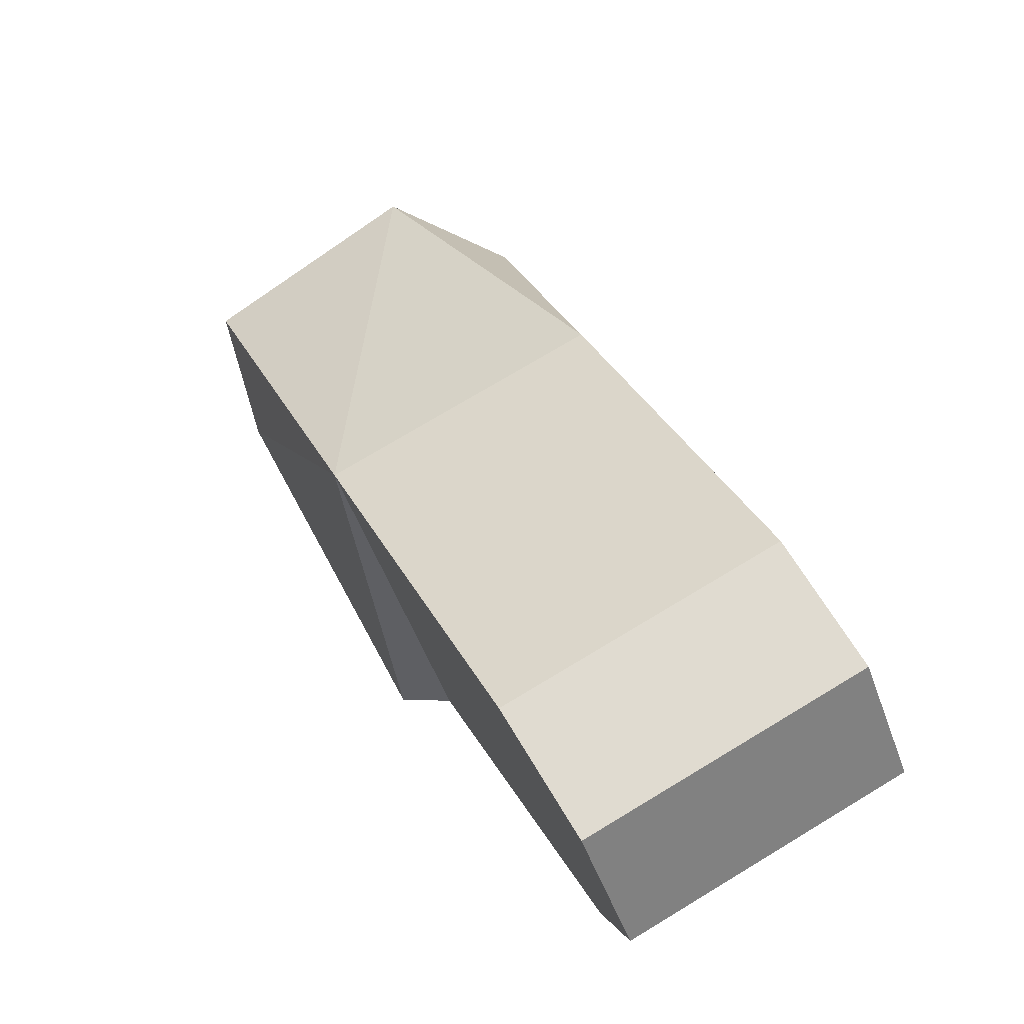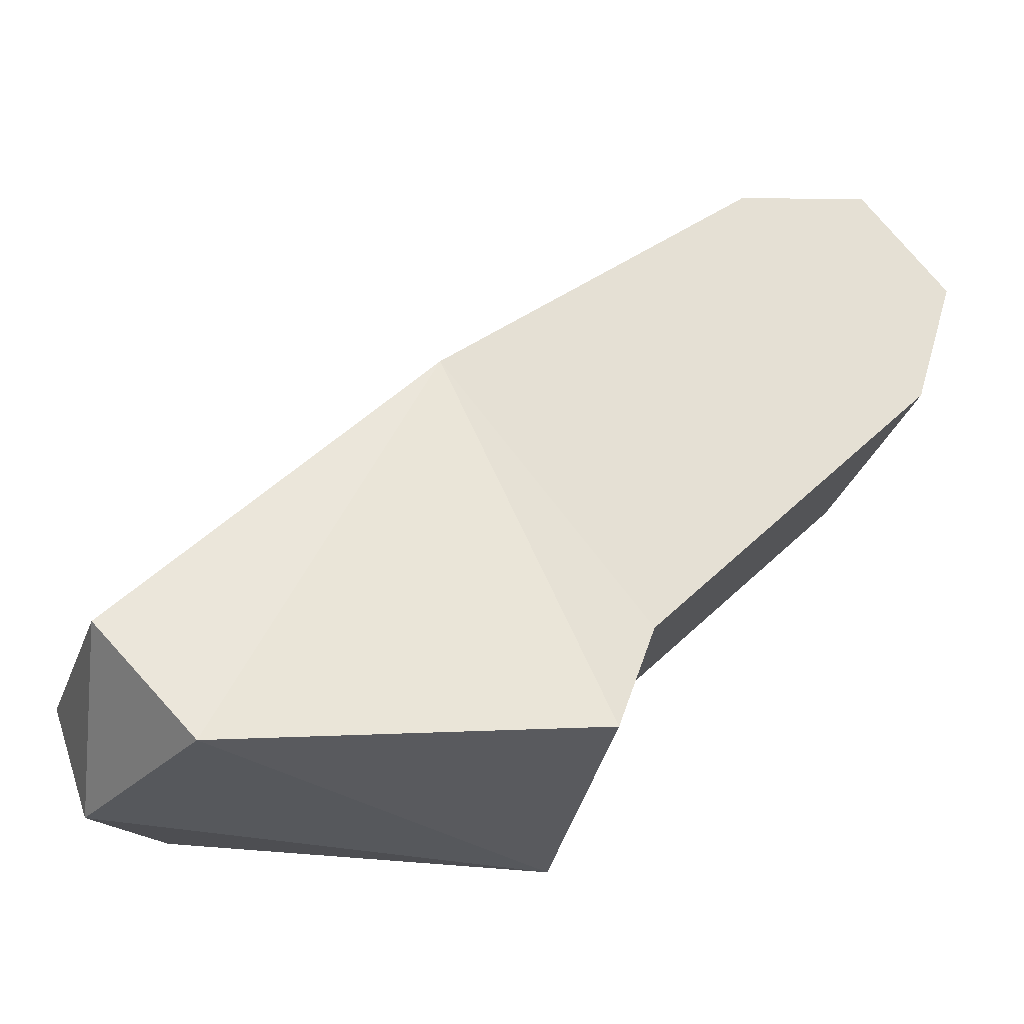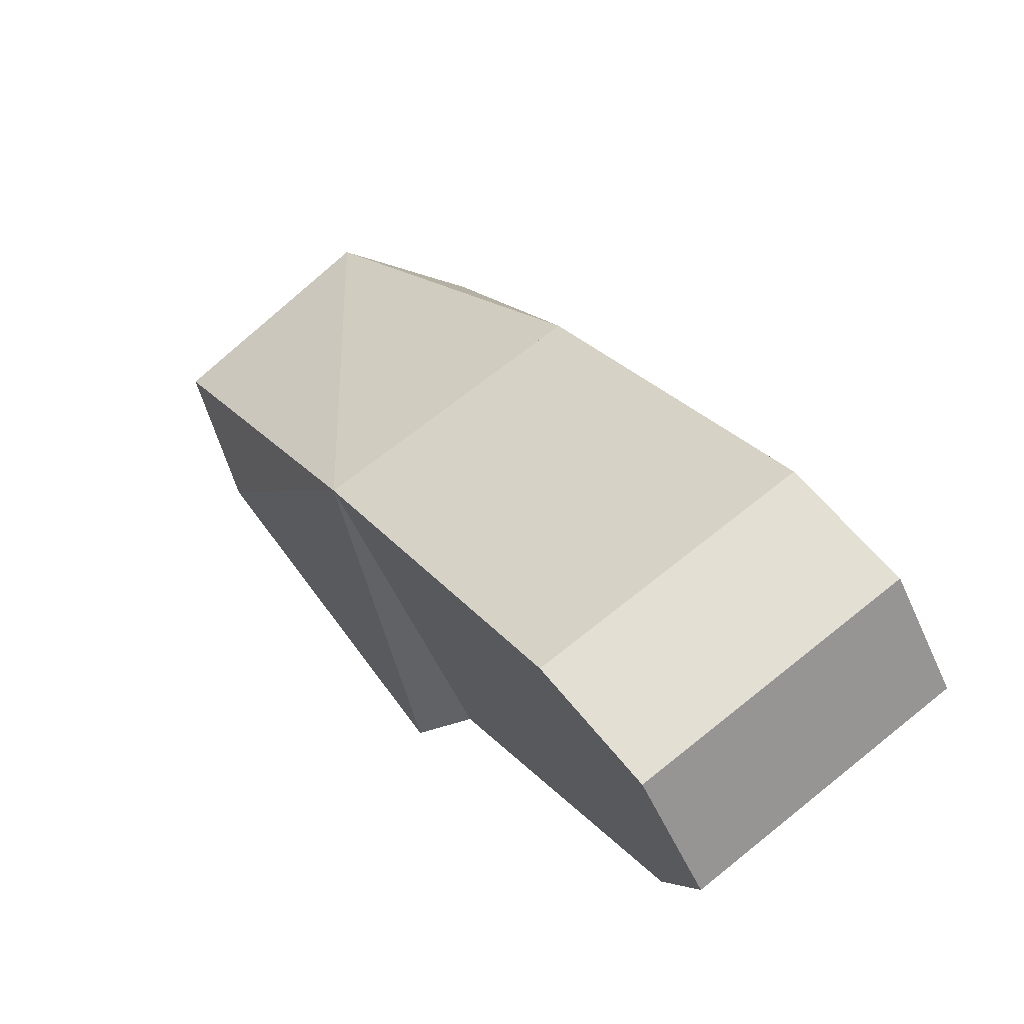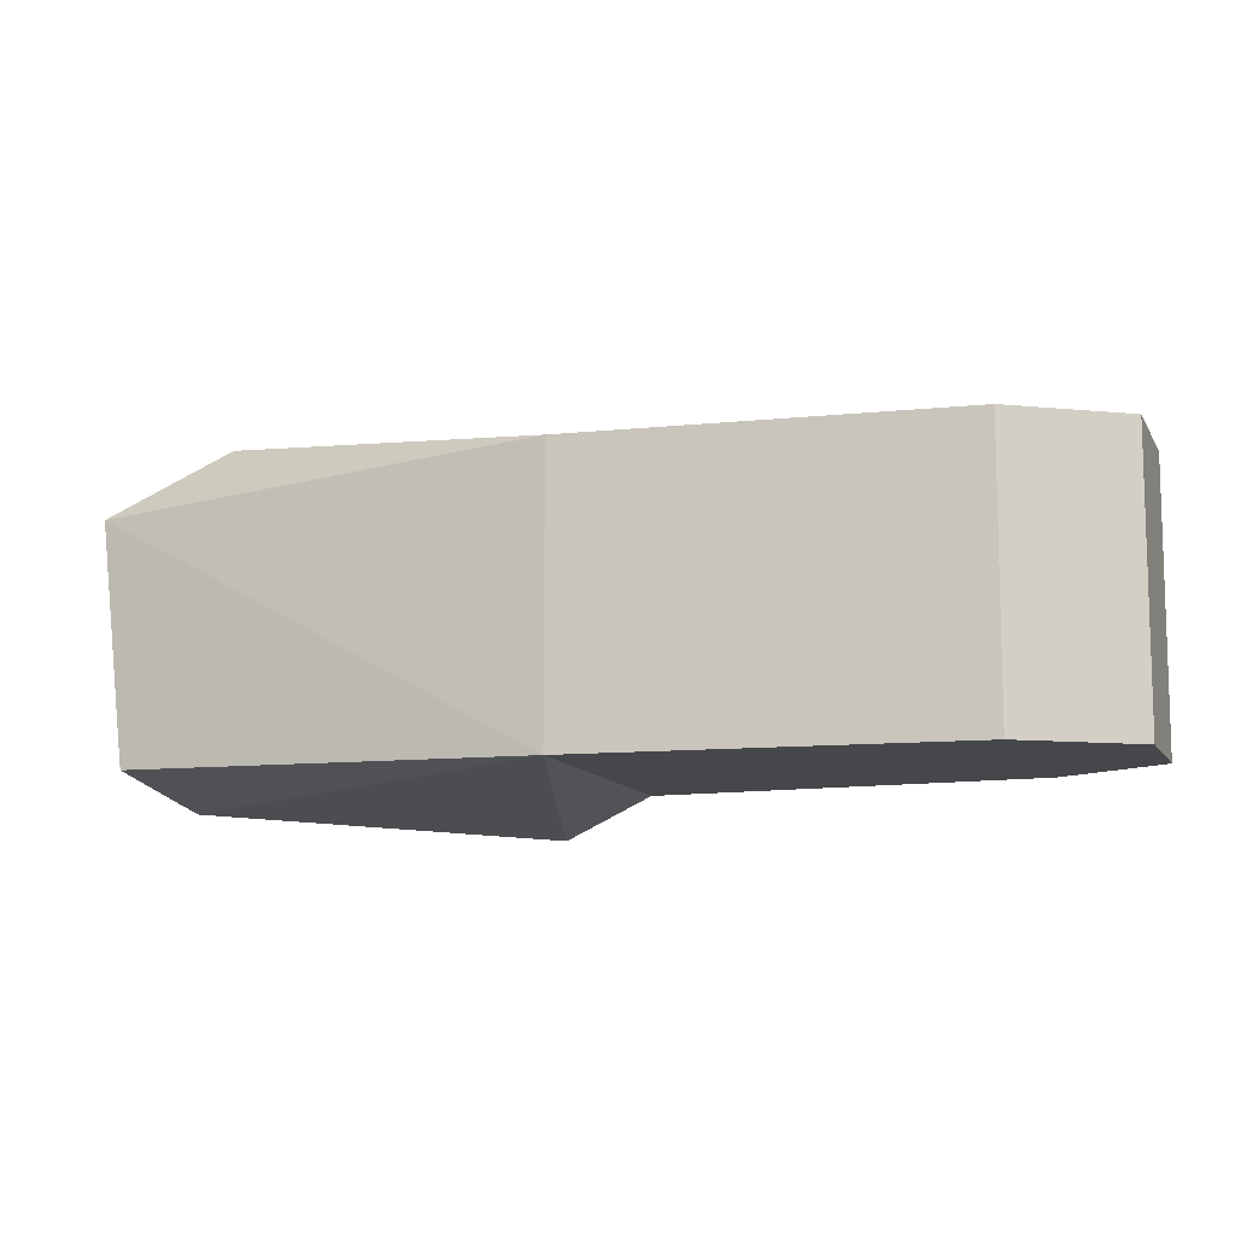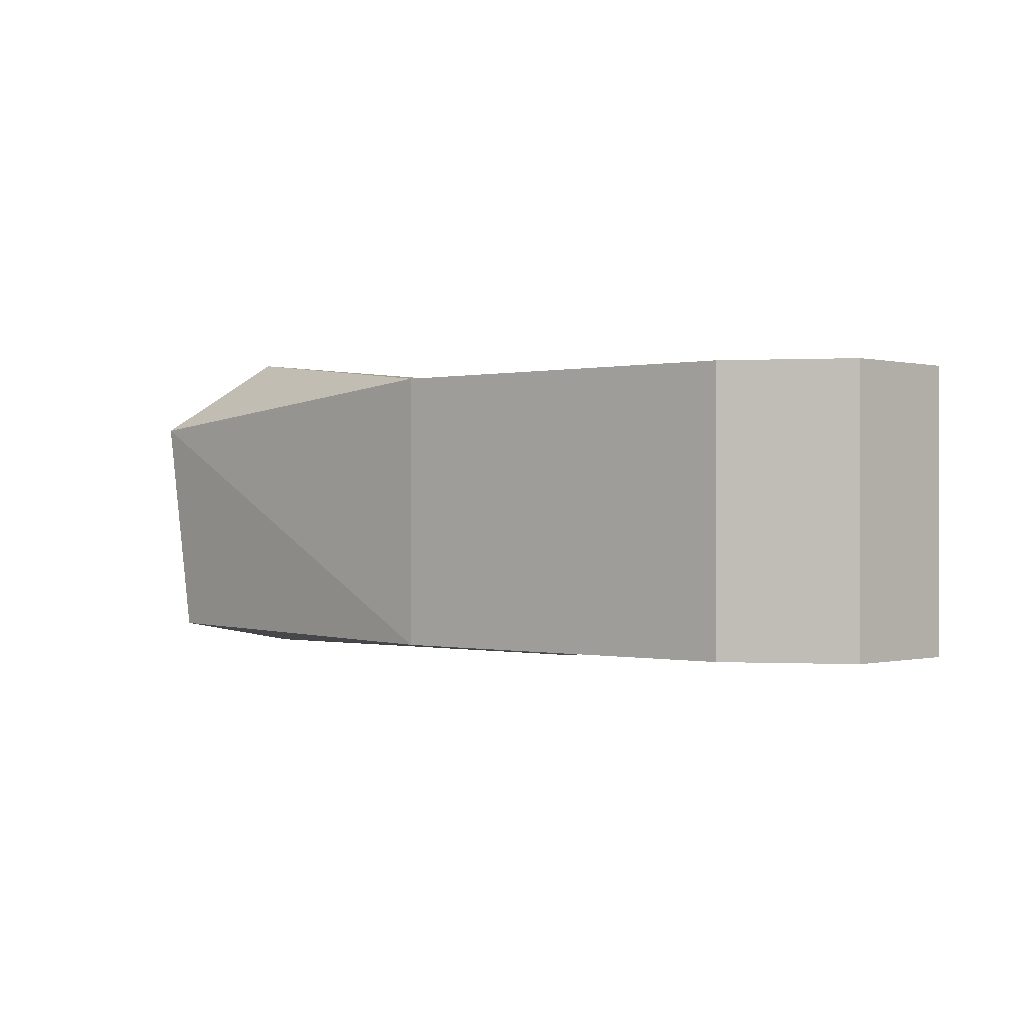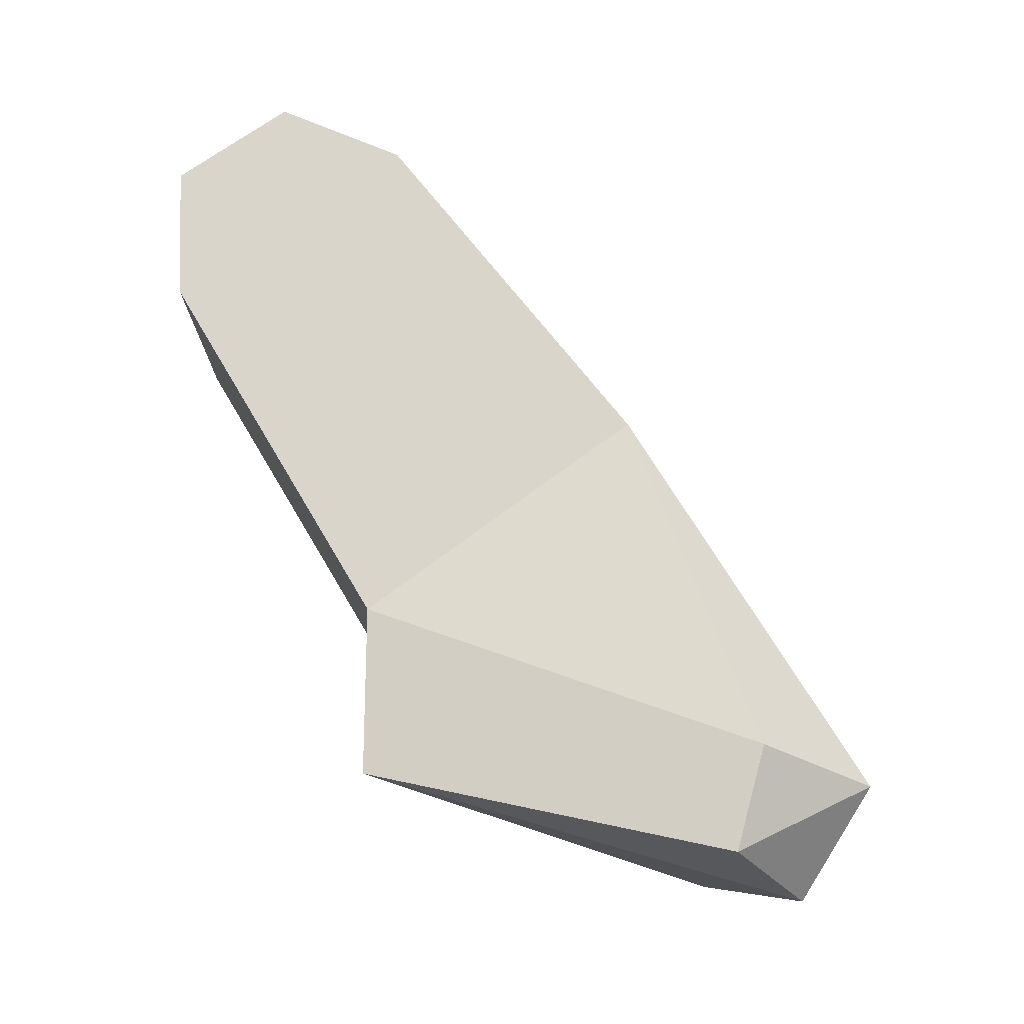
<metadata>
{"format":"obj","ext":"obj","renderer":"f3d","projection":"perspective","resolution":1024,"background":"white","views":[{"elev":75.1,"azim":-121.0,"up":"+Y"},{"elev":-25.5,"azim":167.6,"up":"+Y"},{"elev":70.0,"azim":-128.7,"up":"+Y"},{"elev":-10.5,"azim":158.4,"up":"+Z"},{"elev":-0.1,"azim":-176.0,"up":"+Z"},{"elev":74.5,"azim":15.0,"up":"+Z"}]}
</metadata>
<code>
g IVCON
v 0.009144 0.01222 -0.009146
v -0.004254 -0.004576 0.009149
v -0.004251 -0.004572 -0.009151
v 0.009141 0.01222 0.009154
v -0.01128 0.02725 0.009159
v -0.02543 0.0218 0.009157
v -0.01128 0.02725 -0.009141
v -0.01984 0.0284 -0.009141
v -0.02543 0.02181 -0.009143
v -0.01984 0.0284 0.009159
v -0.02289 0.01355 -0.009146
v -0.02289 0.01354 0.009154
v 0.02275 -0.006949 0.0115
v 0.02275 -0.01423 -0.01044
v 0.02825 -0.01495 0.002995
v -0.001629 -0.01495 0.008322
v -0.00125 -0.01194 -0.0115
v 0.02904 -0.006943 -0.008724
v 0.03052 -0.006947 0.006434
v 0.02275 -0.01388 0.01079
f 1 2 3
f 4 5 2
f 4 2 1
f 4 1 5
f 6 2 5
f 7 5 1
f 8 5 7
f 8 9 6
f 10 6 5
f 10 5 8
f 10 8 6
f 11 9 8
f 11 8 7
f 11 6 9
f 11 3 2
f 11 7 1
f 11 1 3
f 12 2 6
f 12 6 11
f 12 11 2
f 4 1 2
f 4 2 13
f 14 15 16
f 14 16 17
f 14 17 1
f 14 1 18
f 14 18 15
f 19 18 1
f 19 1 4
f 19 4 13
f 19 15 18
f 3 17 16
f 3 16 2
f 3 1 17
f 3 2 1
f 20 15 19
f 20 19 13
f 20 13 2
f 20 2 16
f 20 16 15

</code>
